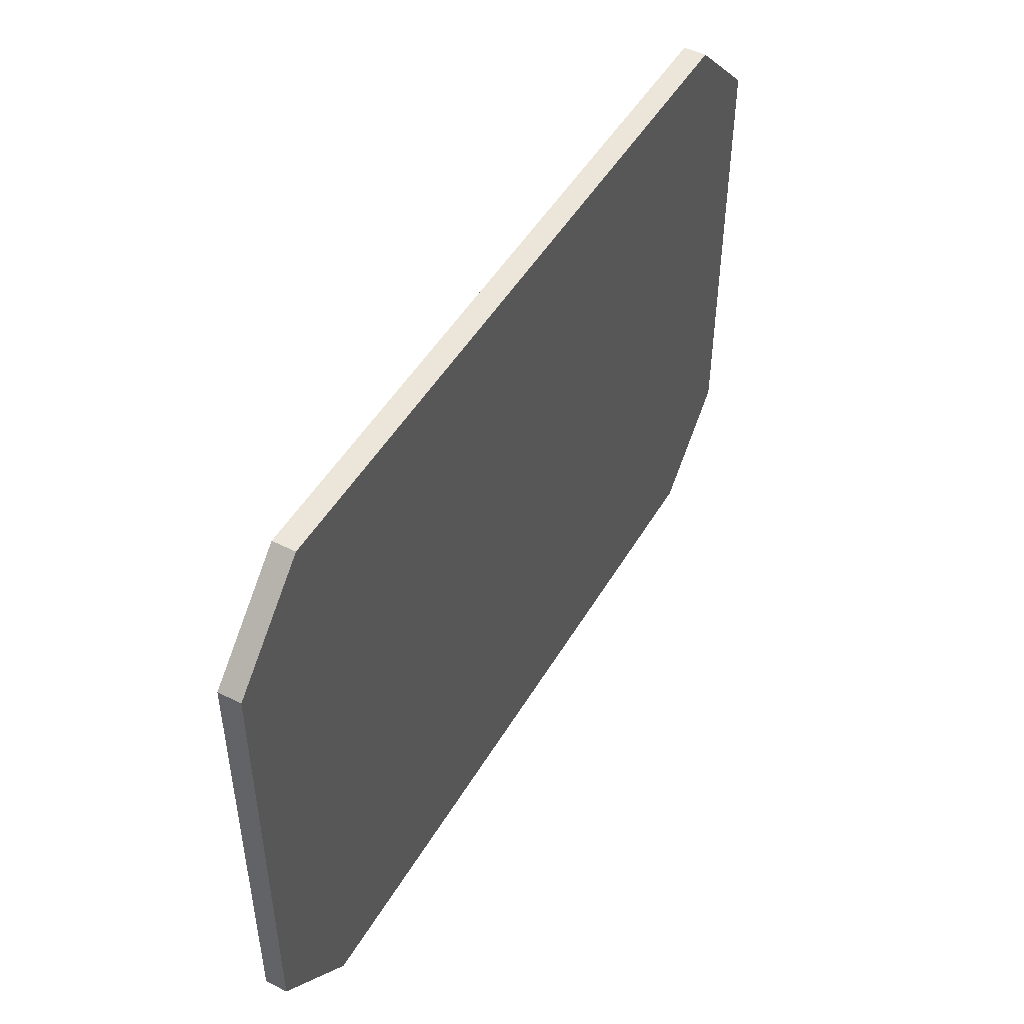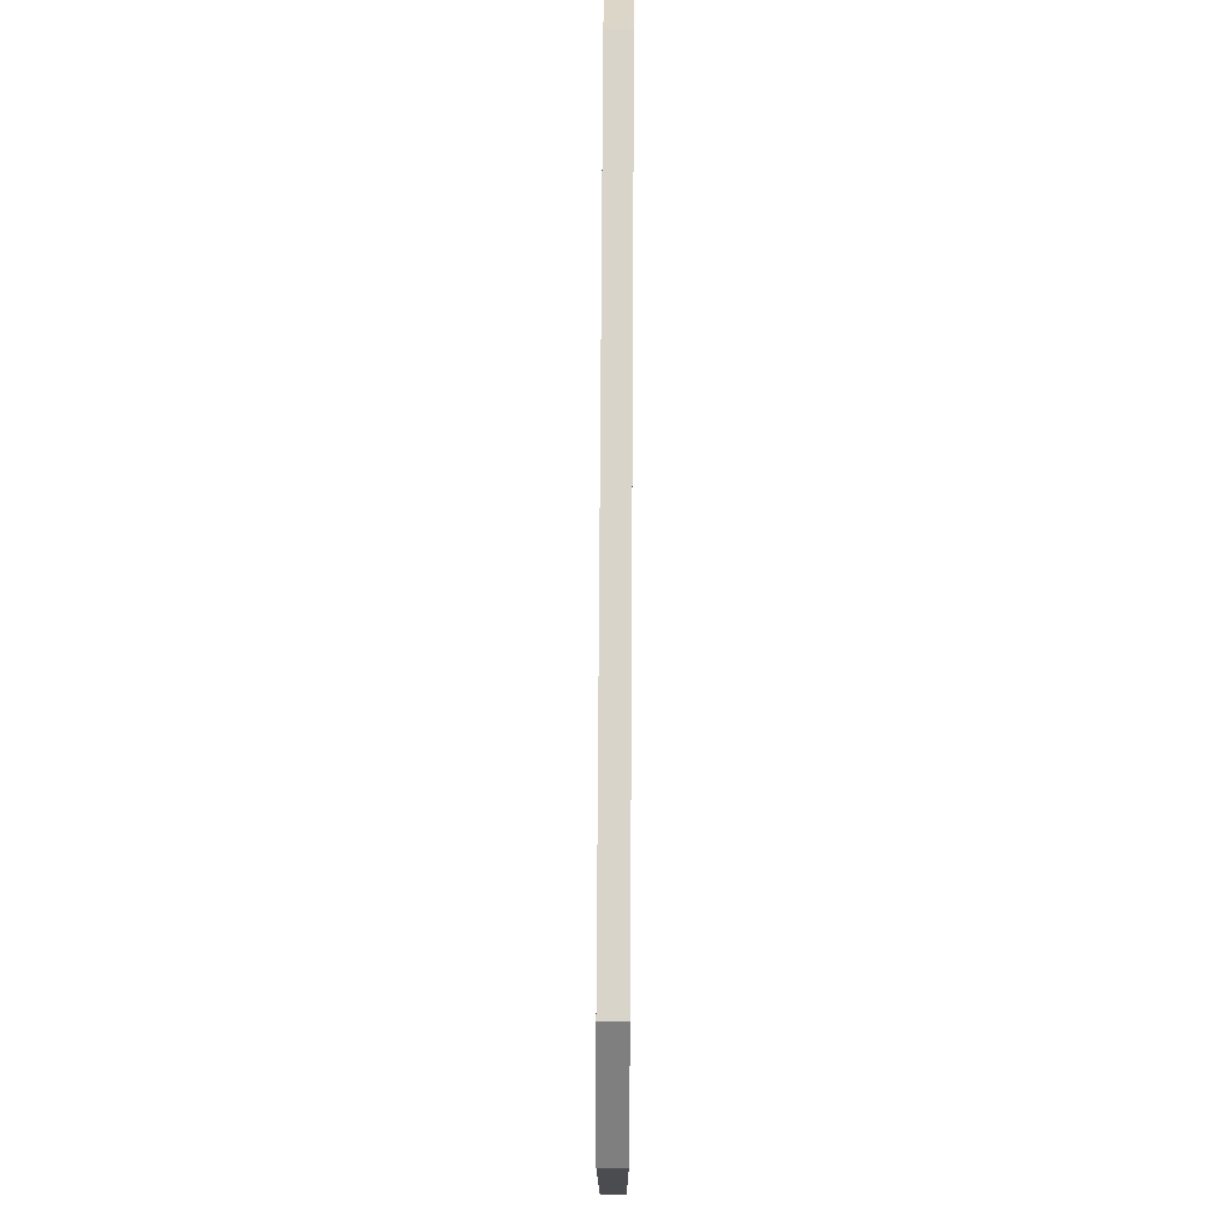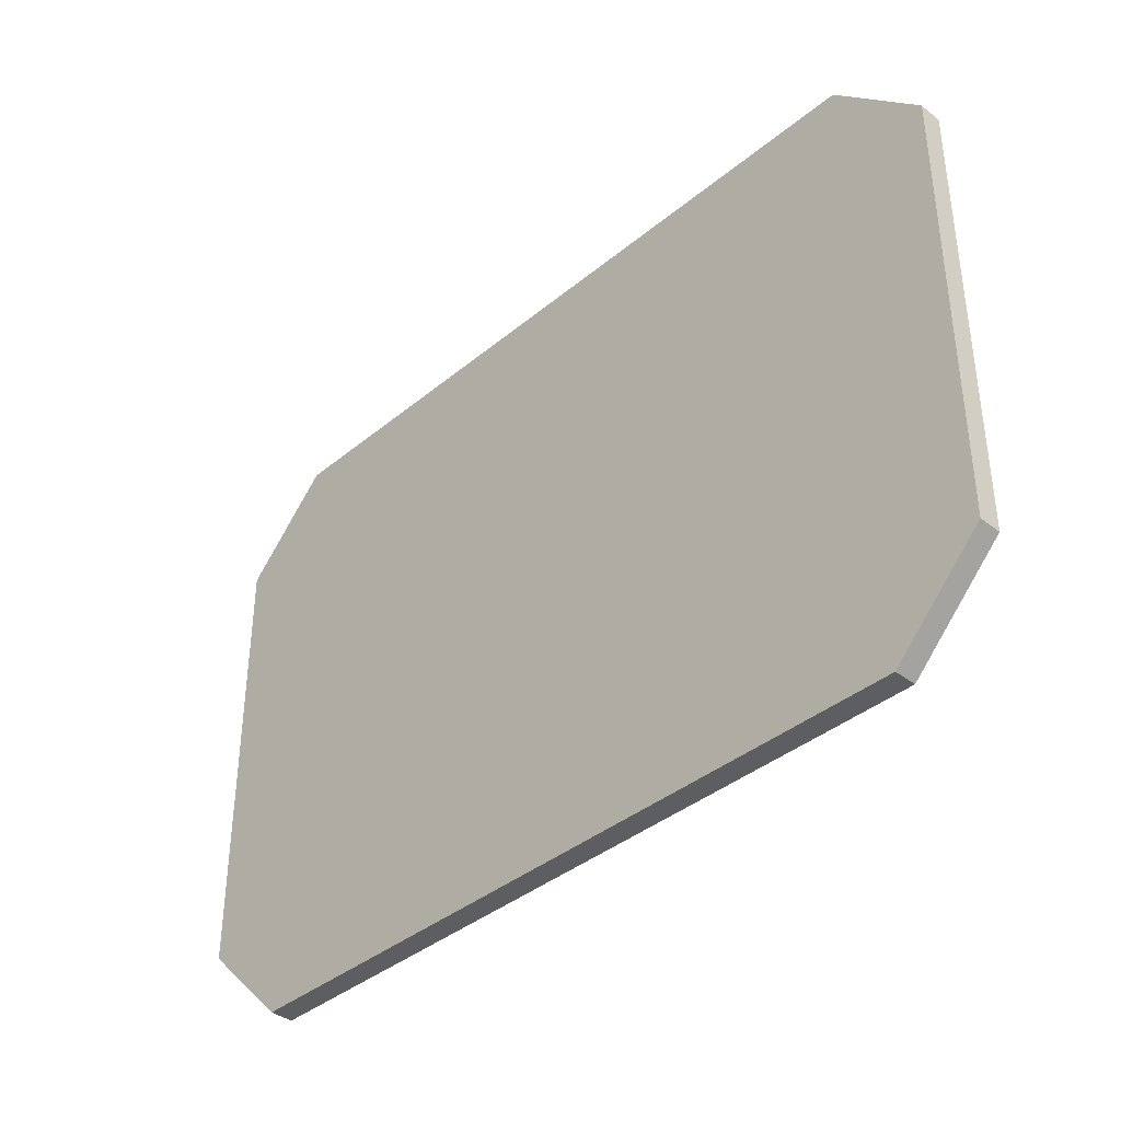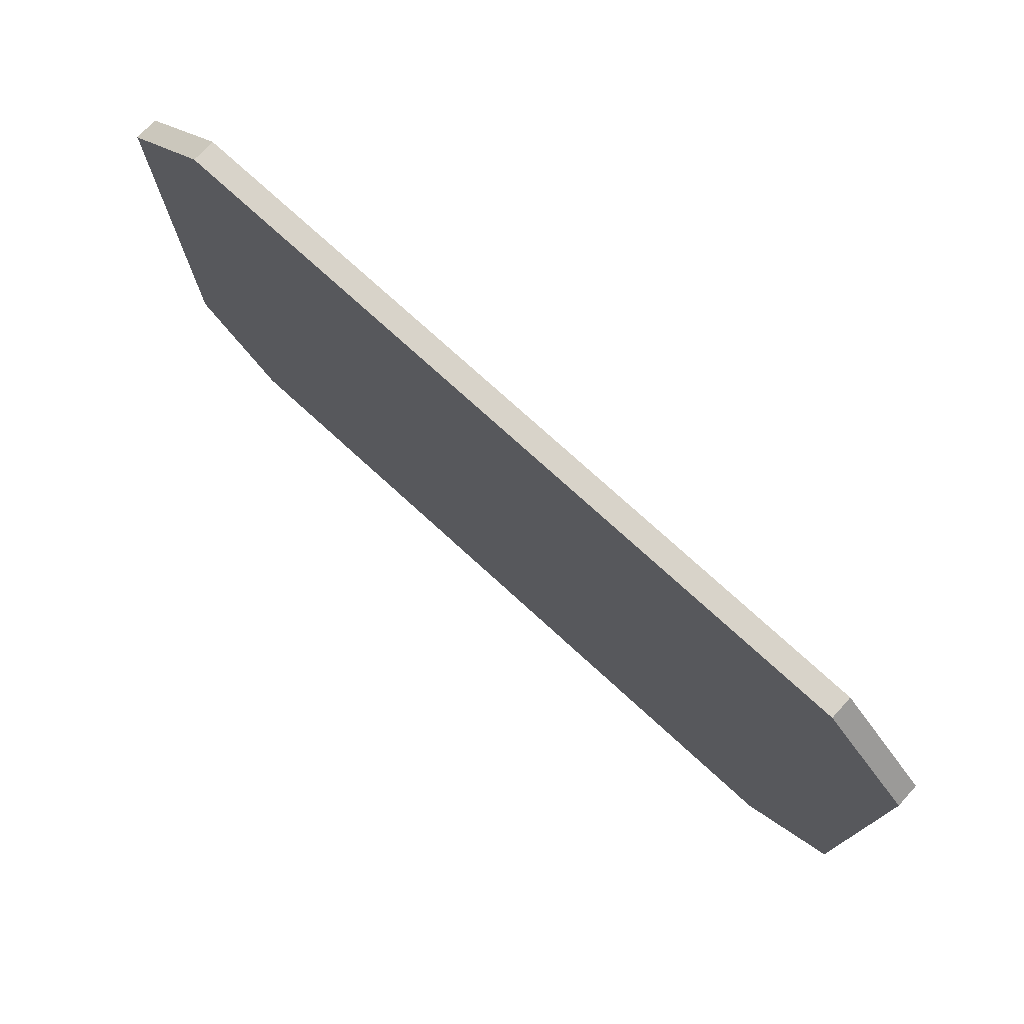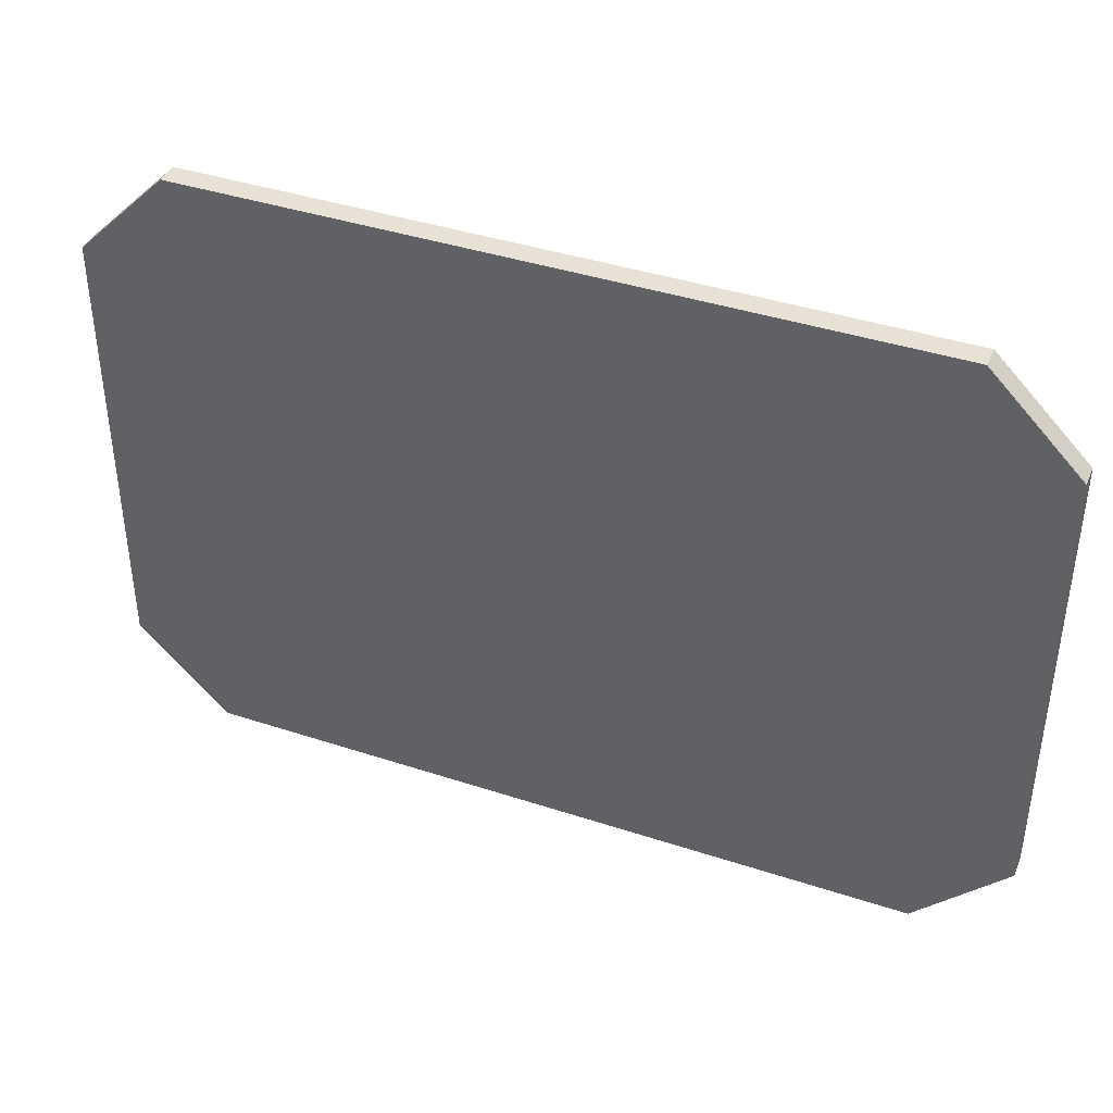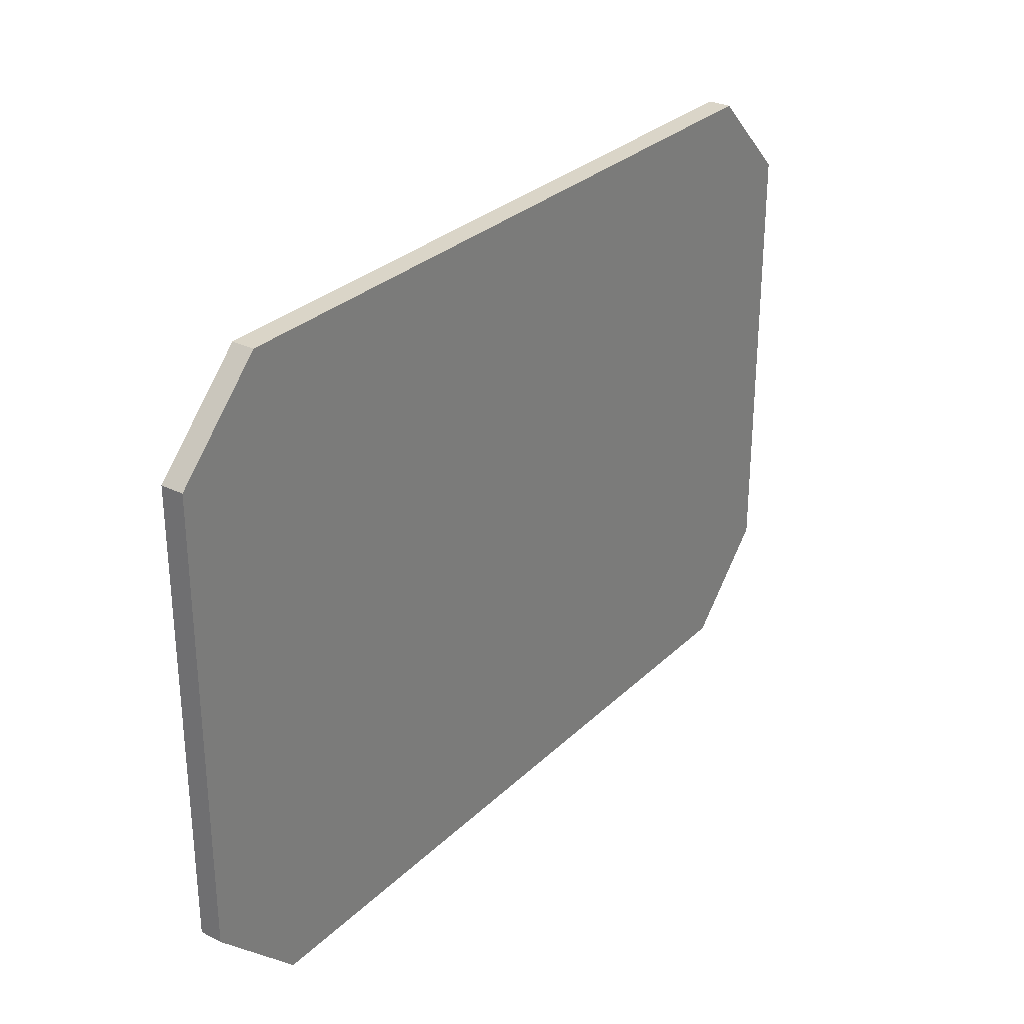
<metadata>
{"format":"obj","ext":"obj","renderer":"f3d","projection":"perspective","resolution":1024,"background":"white","views":[{"elev":48.5,"azim":119.3,"up":"+Y"},{"elev":75.2,"azim":-89.7,"up":"+Y"},{"elev":-38.5,"azim":46.1,"up":"+Y"},{"elev":75.9,"azim":-137.7,"up":"+Y"},{"elev":40.2,"azim":-157.9,"up":"+Y"},{"elev":29.4,"azim":-53.9,"up":"+Y"}]}
</metadata>
<code>
v 32 0 1
v 32 8 1
v 40 8 1
v 32 0 -1
v 40 8 -1
v 24 8 1
v 24 0 1
v 24 0 -1
v 32 16 1
v 40 16 1
v 24 16 1
v 16 8 1
v 16 0 1
v 16 0 -1
v 8 8 1
v 8 0 1
v 8 0 -1
v 16 16 1
v 8 16 1
v 32 24 1
v 40 24 1
v 24 24 1
v 32 32 1
v 40 32 1
v 24 32 1
v 16 24 1
v 8 24 1
v 16 32 1
v 8 32 1
v 32 40 1
v 40 40 1
v 24 40 1
v 32 48 1
v 40 48 1
v 24 48 1
v 16 40 1
v 8 40 1
v 16 48 1
v 8 48 1
v 32 56 1
v 24 56 1
v 16 56 1
v 8 56 1
v 32 8 -1
v 24 8 -1
v 32 16 -1
v 40 16 -1
v 24 16 -1
v 16 8 -1
v 8 8 -1
v 16 16 -1
v 8 16 -1
v 32 24 -1
v 40 24 -1
v 24 24 -1
v 32 32 -1
v 40 32 -1
v 24 32 -1
v 16 24 -1
v 8 24 -1
v 16 32 -1
v 8 32 -1
v 32 40 -1
v 40 40 -1
v 24 40 -1
v 32 48 -1
v 40 48 -1
v 24 48 -1
v 16 40 -1
v 8 40 -1
v 16 48 -1
v 8 48 -1
v 32 56 -1
v 24 56 -1
v 16 56 -1
v 8 56 -1
v 0 8 1
v 0 0 1
v 0 0 -1
v -8 8 1
v -8 0 1
v -8 0 -1
v 0 16 1
v -8 16 1
v -16 8 1
v -16 0 1
v -16 0 -1
v -24 8 1
v -24 0 1
v -24 0 -1
v -16 16 1
v -24 16 1
v 0 24 1
v -8 24 1
v 0 32 1
v -8 32 1
v -16 24 1
v -24 24 1
v -16 32 1
v -24 32 1
v -32 8 1
v -32 0 1
v -32 0 -1
v -40 8 1
v -40 8 -1
v -32 16 1
v -40 16 1
v -40 16 -1
v -32 24 1
v -40 24 1
v -40 24 -1
v -32 32 1
v -40 32 1
v -40 32 -1
v 0 40 1
v -8 40 1
v 0 48 1
v -8 48 1
v -16 40 1
v -24 40 1
v -16 48 1
v -24 48 1
v 0 56 1
v -8 56 1
v -16 56 1
v -24 56 1
v -32 40 1
v -40 40 1
v -40 40 -1
v -32 48 1
v -40 48 1
v -40 48 -1
v -32 56 1
v 0 8 -1
v -8 8 -1
v 0 16 -1
v -8 16 -1
v -16 8 -1
v -24 8 -1
v -16 16 -1
v -24 16 -1
v 0 24 -1
v -8 24 -1
v 0 32 -1
v -8 32 -1
v -16 24 -1
v -24 24 -1
v -16 32 -1
v -24 32 -1
v -32 8 -1
v -32 16 -1
v -32 24 -1
v -32 32 -1
v 0 40 -1
v -8 40 -1
v 0 48 -1
v -8 48 -1
v -16 40 -1
v -24 40 -1
v -16 48 -1
v -24 48 -1
v 0 56 -1
v -8 56 -1
v -16 56 -1
v -24 56 -1
v -32 40 -1
v -32 48 -1
v -32 56 -1
g slot1
f 3 2 1
f 5 3 4
f 1 4 3
f 2 6 1
f 7 1 6
f 8 4 7
f 1 7 4
f 10 9 3
f 2 3 9
f 9 11 2
f 6 2 11
f 6 12 7
f 13 7 12
f 14 8 13
f 7 13 8
f 12 15 13
f 16 13 15
f 17 14 16
f 13 16 14
f 11 18 6
f 12 6 18
f 18 19 12
f 15 12 19
f 21 20 10
f 9 10 20
f 20 22 9
f 11 9 22
f 24 23 21
f 20 21 23
f 23 25 20
f 22 20 25
f 22 26 11
f 18 11 26
f 26 27 18
f 19 18 27
f 25 28 22
f 26 22 28
f 28 29 26
f 27 26 29
f 31 30 24
f 23 24 30
f 30 32 23
f 25 23 32
f 34 33 31
f 30 31 33
f 33 35 30
f 32 30 35
f 32 36 25
f 28 25 36
f 36 37 28
f 29 28 37
f 35 38 32
f 36 32 38
f 38 39 36
f 37 36 39
f 33 34 40
f 40 41 33
f 35 33 41
f 41 42 35
f 38 35 42
f 42 43 38
f 39 38 43
f 5 4 44
f 8 45 4
f 44 4 45
f 44 46 5
f 47 5 46
f 47 10 5
f 3 5 10
f 45 48 44
f 46 44 48
f 14 49 8
f 45 8 49
f 17 50 14
f 49 14 50
f 49 51 45
f 48 45 51
f 50 52 49
f 51 49 52
f 46 53 47
f 54 47 53
f 54 21 47
f 10 47 21
f 48 55 46
f 53 46 55
f 53 56 54
f 57 54 56
f 57 24 54
f 21 54 24
f 55 58 53
f 56 53 58
f 51 59 48
f 55 48 59
f 52 60 51
f 59 51 60
f 59 61 55
f 58 55 61
f 60 62 59
f 61 59 62
f 56 63 57
f 64 57 63
f 64 31 57
f 24 57 31
f 58 65 56
f 63 56 65
f 63 66 64
f 67 64 66
f 67 34 64
f 31 64 34
f 65 68 63
f 66 63 68
f 61 69 58
f 65 58 69
f 62 70 61
f 69 61 70
f 69 71 65
f 68 65 71
f 70 72 69
f 71 69 72
f 66 73 67
f 73 40 67
f 34 67 40
f 68 74 66
f 73 66 74
f 40 73 41
f 74 41 73
f 71 75 68
f 74 68 75
f 41 74 42
f 75 42 74
f 72 76 71
f 75 71 76
f 42 75 43
f 76 43 75
f 15 77 16
f 78 16 77
f 79 17 78
f 16 78 17
f 77 80 78
f 81 78 80
f 82 79 81
f 78 81 79
f 19 83 15
f 77 15 83
f 83 84 77
f 80 77 84
f 80 85 81
f 86 81 85
f 87 82 86
f 81 86 82
f 85 88 86
f 89 86 88
f 90 87 89
f 86 89 87
f 84 91 80
f 85 80 91
f 91 92 85
f 88 85 92
f 27 93 19
f 83 19 93
f 93 94 83
f 84 83 94
f 29 95 27
f 93 27 95
f 95 96 93
f 94 93 96
f 94 97 84
f 91 84 97
f 97 98 91
f 92 91 98
f 96 99 94
f 97 94 99
f 99 100 97
f 98 97 100
f 88 101 89
f 102 89 101
f 103 90 102
f 89 102 90
f 101 104 102
f 105 103 104
f 102 104 103
f 92 106 88
f 101 88 106
f 106 107 101
f 104 101 107
f 108 105 107
f 104 107 105
f 98 109 92
f 106 92 109
f 109 110 106
f 107 106 110
f 111 108 110
f 107 110 108
f 100 112 98
f 109 98 112
f 112 113 109
f 110 109 113
f 114 111 113
f 110 113 111
f 37 115 29
f 95 29 115
f 115 116 95
f 96 95 116
f 39 117 37
f 115 37 117
f 117 118 115
f 116 115 118
f 116 119 96
f 99 96 119
f 119 120 99
f 100 99 120
f 118 121 116
f 119 116 121
f 121 122 119
f 120 119 122
f 43 123 39
f 117 39 123
f 123 124 117
f 118 117 124
f 124 125 118
f 121 118 125
f 125 126 121
f 122 121 126
f 120 127 100
f 112 100 127
f 127 128 112
f 113 112 128
f 129 114 128
f 113 128 114
f 122 130 120
f 127 120 130
f 130 131 127
f 128 127 131
f 132 129 131
f 128 131 129
f 126 133 122
f 130 122 133
f 131 130 133
f 79 134 17
f 50 17 134
f 82 135 79
f 134 79 135
f 134 136 50
f 52 50 136
f 135 137 134
f 136 134 137
f 87 138 82
f 135 82 138
f 90 139 87
f 138 87 139
f 138 140 135
f 137 135 140
f 139 141 138
f 140 138 141
f 136 142 52
f 60 52 142
f 137 143 136
f 142 136 143
f 142 144 60
f 62 60 144
f 143 145 142
f 144 142 145
f 140 146 137
f 143 137 146
f 141 147 140
f 146 140 147
f 146 148 143
f 145 143 148
f 147 149 146
f 148 146 149
f 103 150 90
f 139 90 150
f 150 103 105
f 150 151 139
f 141 139 151
f 105 108 150
f 151 150 108
f 151 152 141
f 147 141 152
f 108 111 151
f 152 151 111
f 152 153 147
f 149 147 153
f 111 114 152
f 153 152 114
f 144 154 62
f 70 62 154
f 145 155 144
f 154 144 155
f 154 156 70
f 72 70 156
f 155 157 154
f 156 154 157
f 148 158 145
f 155 145 158
f 149 159 148
f 158 148 159
f 158 160 155
f 157 155 160
f 159 161 158
f 160 158 161
f 156 162 72
f 76 72 162
f 43 76 123
f 162 123 76
f 157 163 156
f 162 156 163
f 123 162 124
f 163 124 162
f 160 164 157
f 163 157 164
f 124 163 125
f 164 125 163
f 161 165 160
f 164 160 165
f 125 164 126
f 165 126 164
f 153 166 149
f 159 149 166
f 114 129 153
f 166 153 129
f 166 167 159
f 161 159 167
f 129 132 166
f 167 166 132
f 167 168 161
f 165 161 168
f 126 165 133
f 168 133 165
f 132 168 167
f 168 132 133
f 131 133 132

</code>
